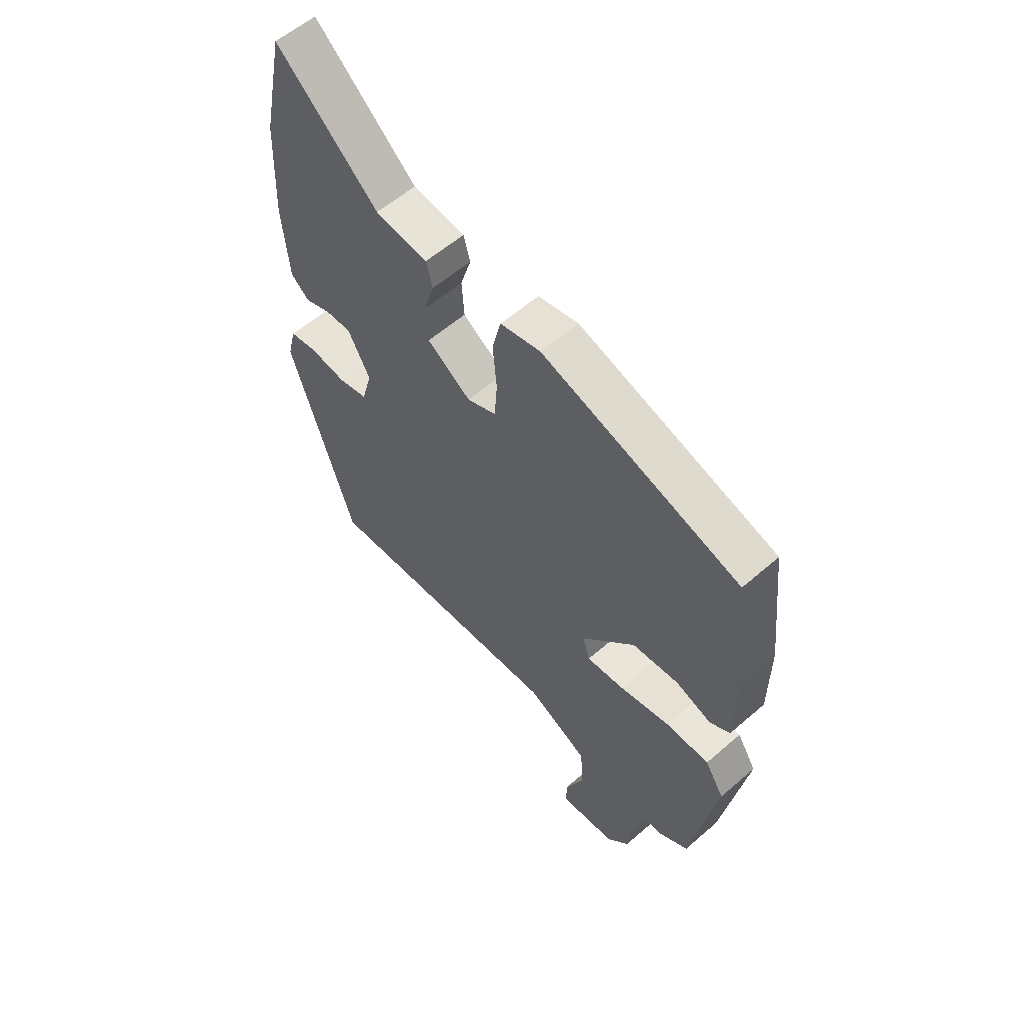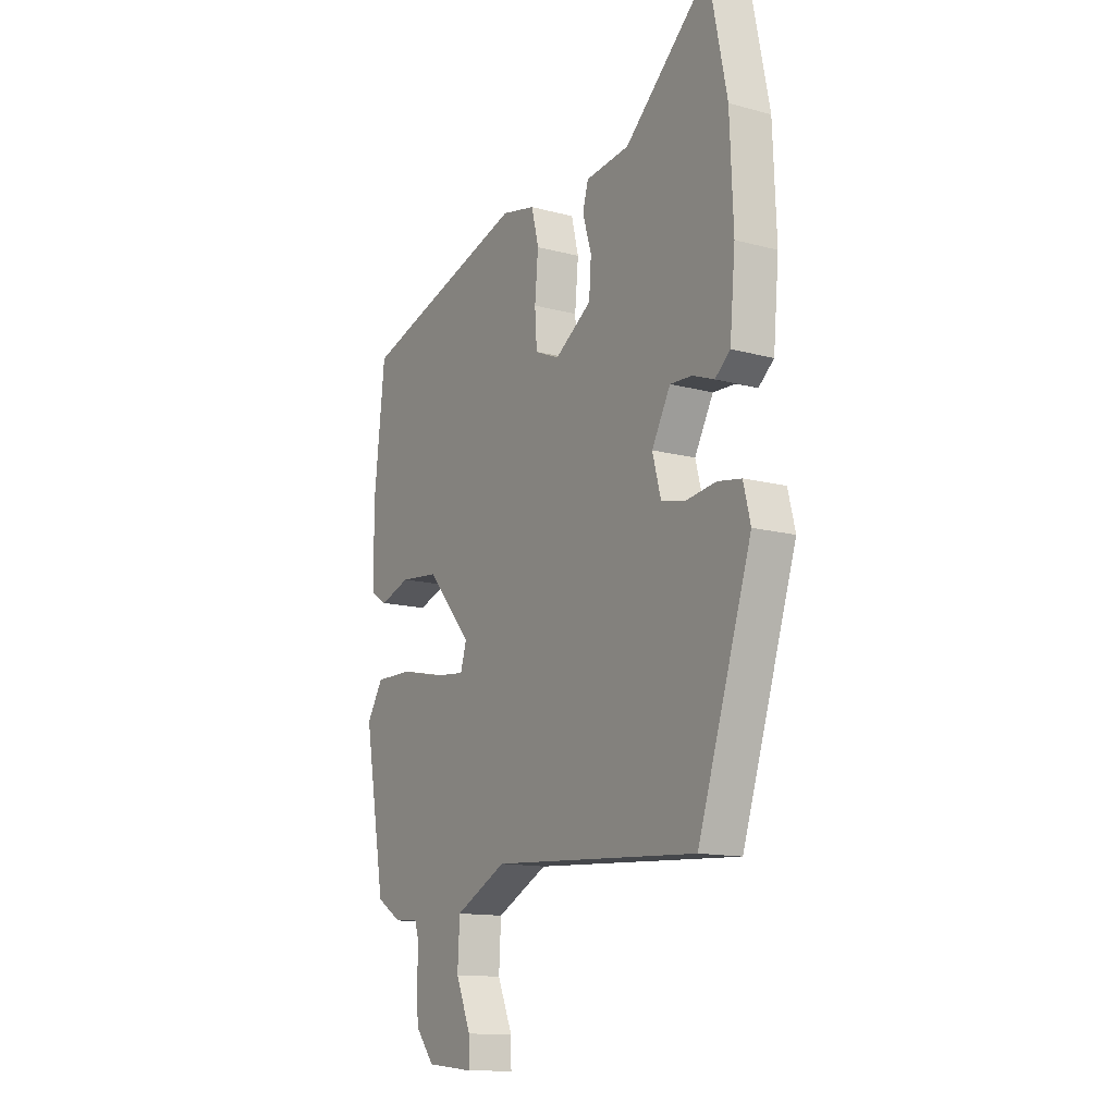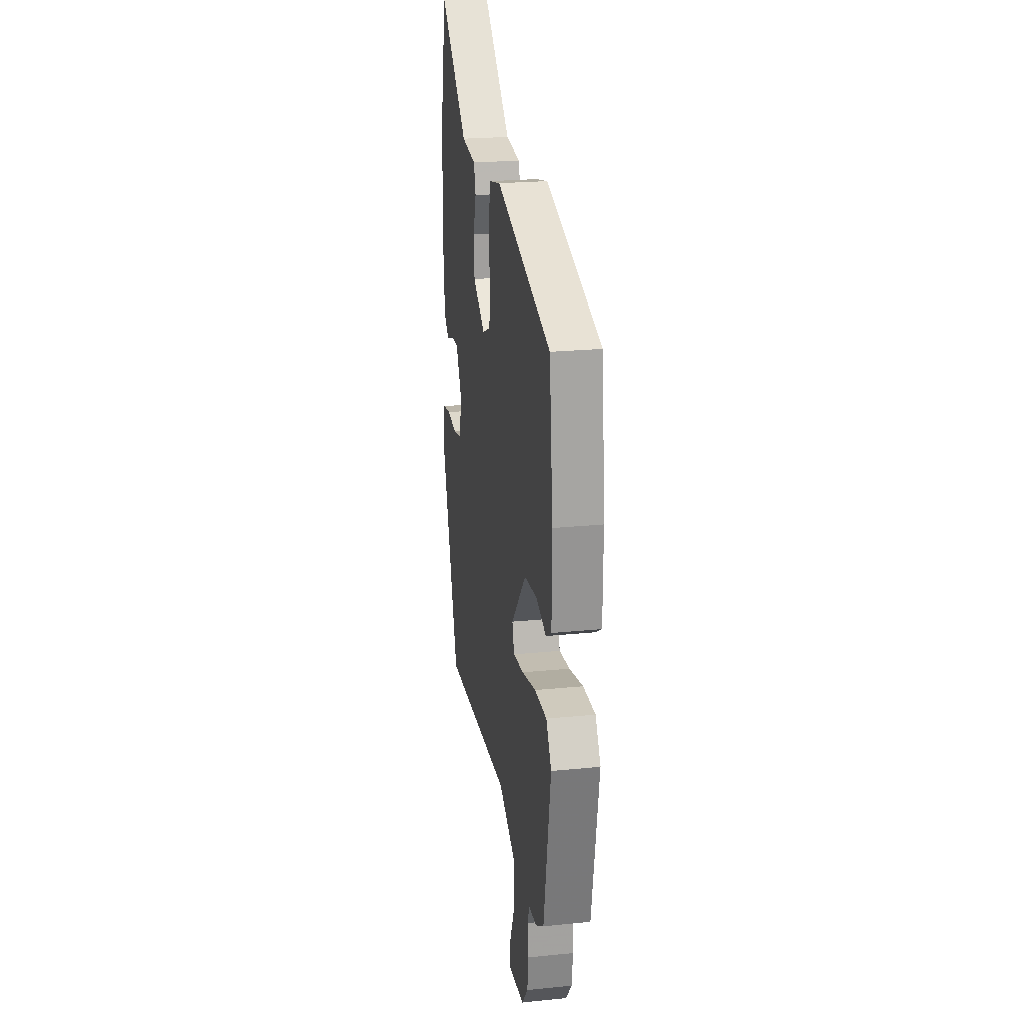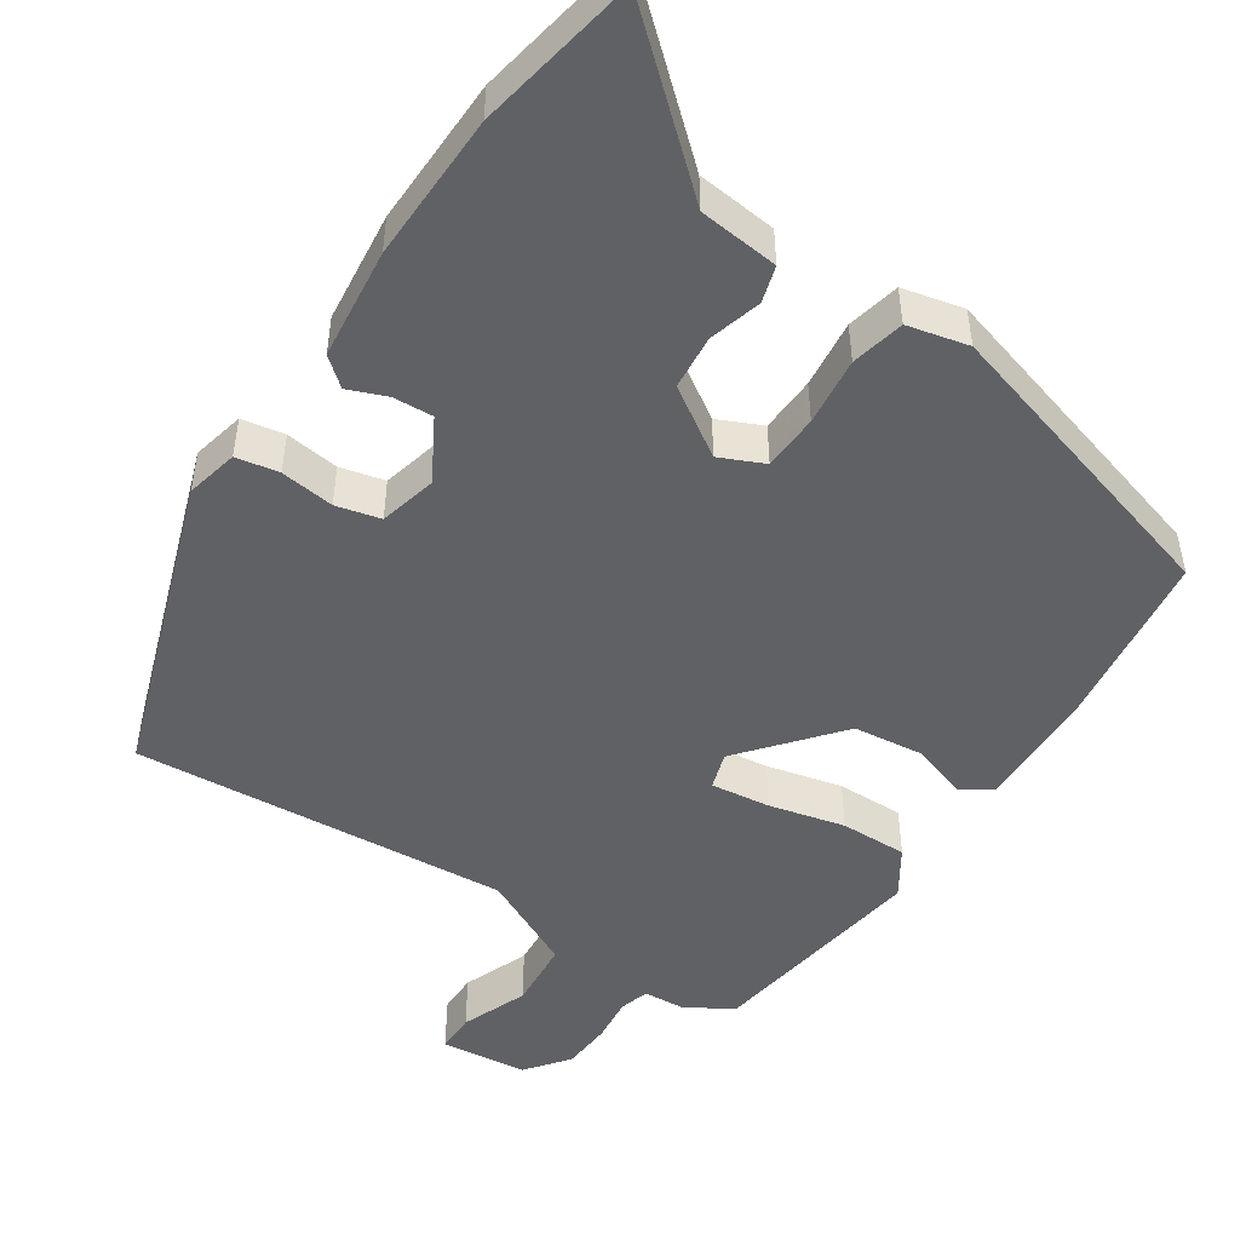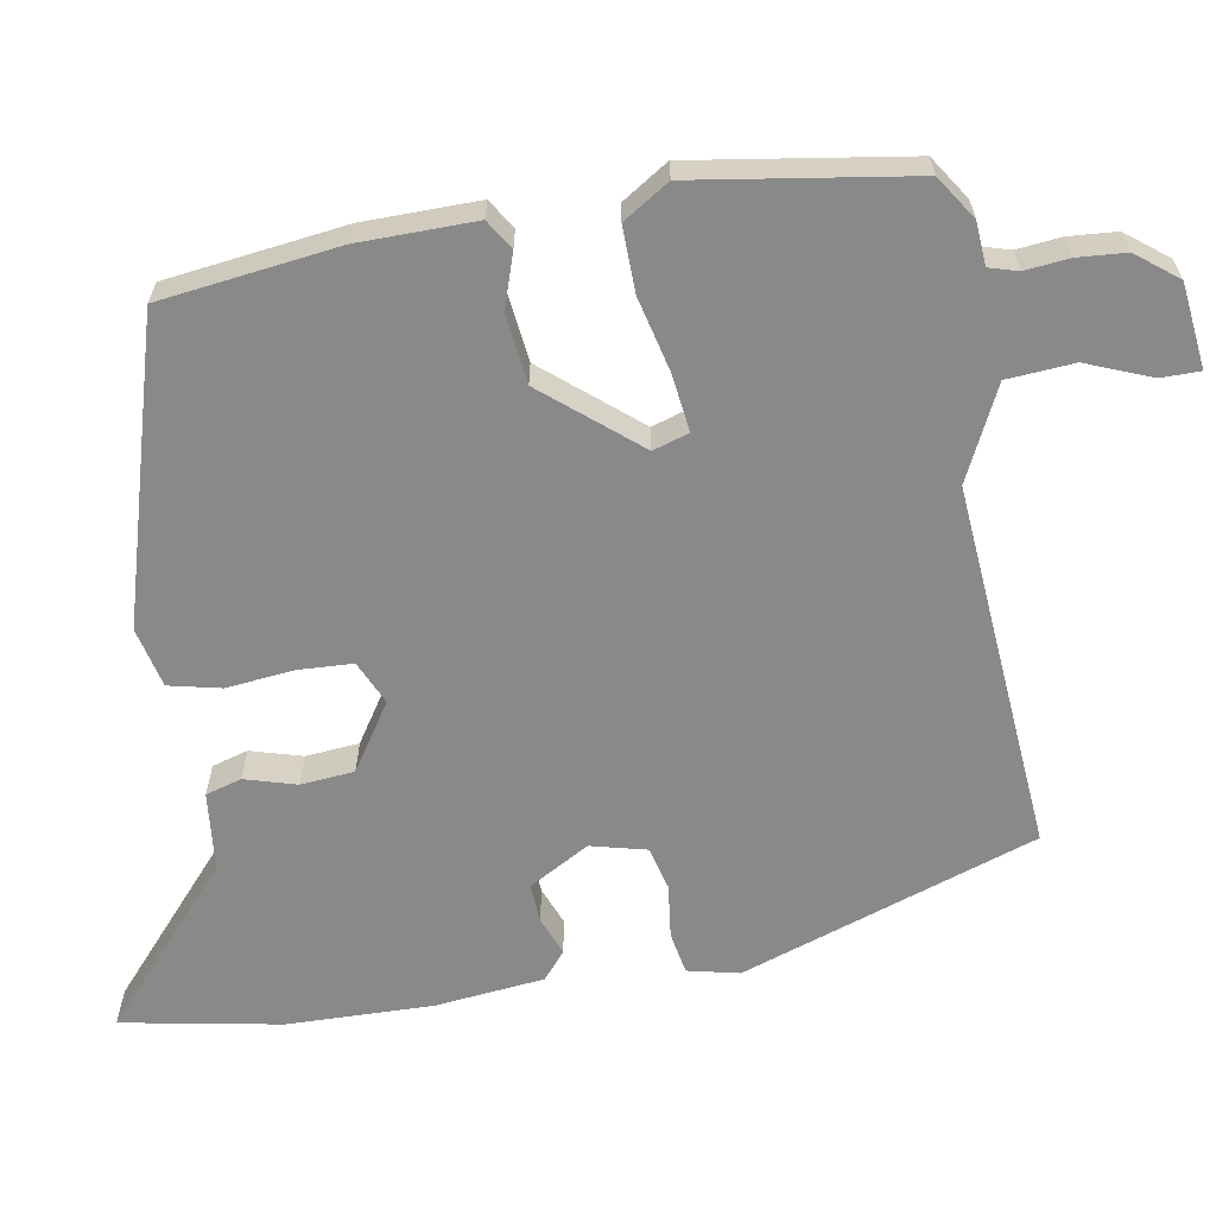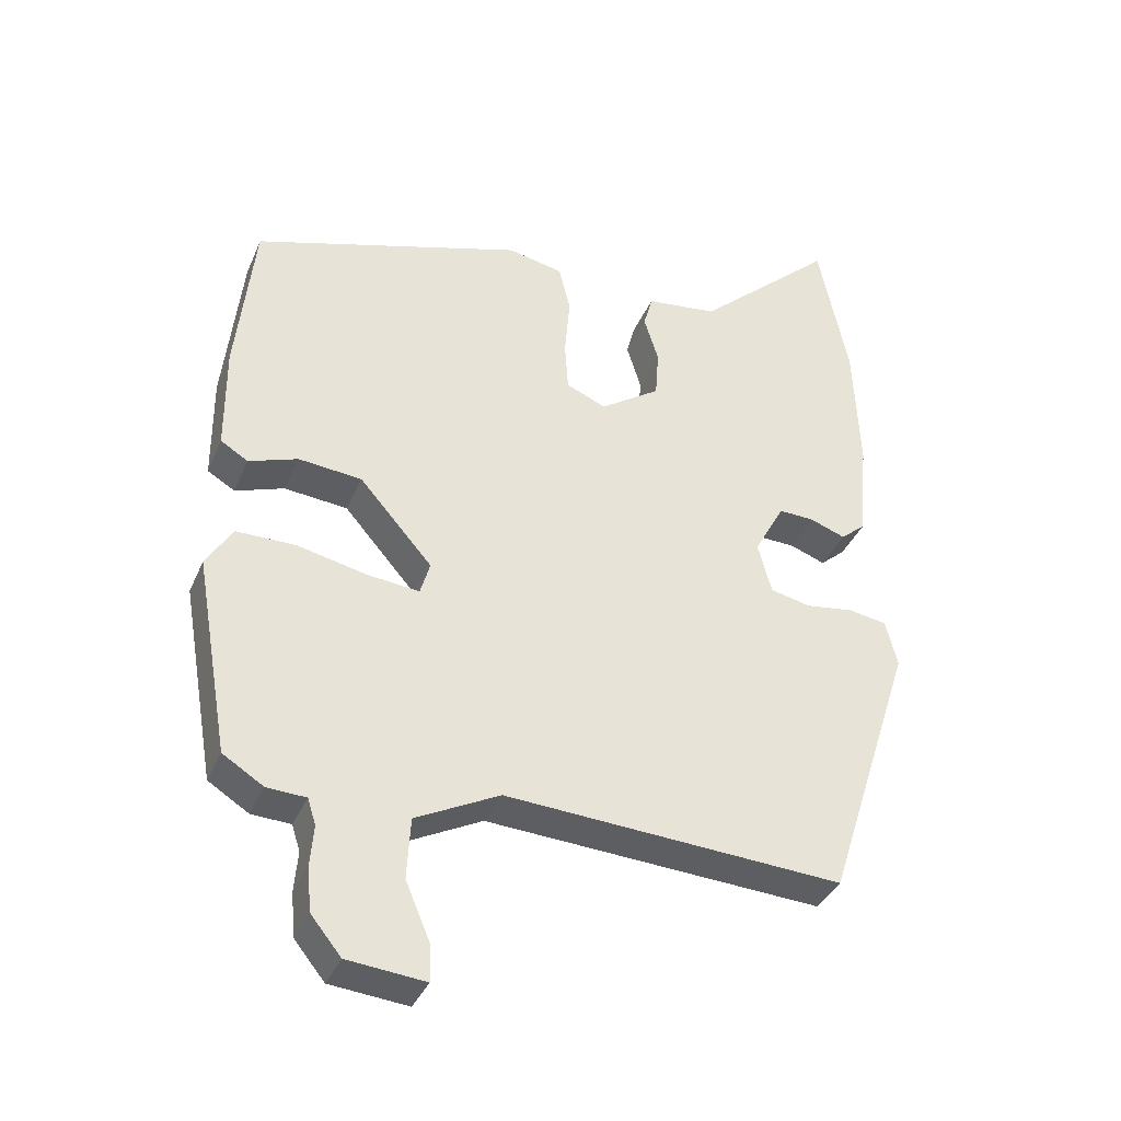
<metadata>
{"format":"obj","ext":"obj","renderer":"f3d","projection":"perspective","resolution":1024,"background":"white","views":[{"elev":57.9,"azim":48.0,"up":"+Z"},{"elev":-13.2,"azim":-121.5,"up":"+Z"},{"elev":22.9,"azim":80.2,"up":"+Z"},{"elev":-49.2,"azim":-32.4,"up":"+Y"},{"elev":-63.2,"azim":100.9,"up":"+Y"},{"elev":-37.1,"azim":158.6,"up":"+Z"}]}
</metadata>
<code>
v -0.409 0.07 -0.494
v -0.536 0.07 -0.099
v -0.519 0.07 -0.031
v -0.463 0.07 -0.022
v -0.393 0.07 -0.032
v -0.335 0.07 -0.019
v -0.315 0.07 0.055
v -0.359 0.07 0.136
v -0.411 0.07 0.134
v -0.462 0.07 0.115
v -0.498 0.07 0.146
v -0.511 0.07 0.291
v -0.503 0.07 0.485
v -0.46 0.07 0.695
v -0.259 0.07 0.512
v -0.155 0.07 0.499
v -0.142 0.07 0.451
v -0.163 0.07 0.383
v -0.158 0.07 0.312
v -0.071 0.07 0.253
v -0.013 0.07 0.278
v -0.008 0.07 0.351
v -0.016 0.07 0.44
v 0.001 0.07 0.509
v 0.081 0.07 0.526
v 0.476 0.07 0.403
v 0.502 0.07 0.166
v 0.501 0.07 0.011
v 0.461 0.07 -0.013
v 0.39 0.07 0.012
v 0.298 0.07 0.003
v 0.192 0.07 -0.119
v 0.206 0.07 -0.167
v 0.282 0.07 -0.159
v 0.382 0.07 -0.137
v 0.469 0.07 -0.137
v 0.507 0.07 -0.199
v 0.457 0.07 -0.486
v 0.398 0.07 -0.523
v 0.341 0.07 -0.526
v 0.329 0.07 -0.564
v 0.334 0.07 -0.623
v 0.328 0.07 -0.687
v 0.284 0.07 -0.741
v 0.171 0.07 -0.752
v 0.172 0.07 -0.7
v 0.208 0.07 -0.615
v 0.203 0.07 -0.526
v 0.081 0.07 -0.464
v -0.409 0 -0.494
v -0.536 0 -0.099
v -0.519 0 -0.031
v -0.463 0 -0.022
v -0.393 0 -0.032
v -0.335 0 -0.019
v -0.315 0 0.055
v -0.359 0 0.136
v -0.411 0 0.134
v -0.462 0 0.115
v -0.498 0 0.146
v -0.511 0 0.291
v -0.503 0 0.485
v -0.46 0 0.695
v -0.259 0 0.512
v -0.155 0 0.499
v -0.142 0 0.451
v -0.163 0 0.383
v -0.158 0 0.312
v -0.071 0 0.253
v -0.013 0 0.278
v -0.008 0 0.351
v -0.016 0 0.44
v 0.001 0 0.509
v 0.081 0 0.526
v 0.476 0 0.403
v 0.502 0 0.166
v 0.501 0 0.011
v 0.461 0 -0.013
v 0.39 0 0.012
v 0.298 0 0.003
v 0.192 0 -0.119
v 0.206 0 -0.167
v 0.282 0 -0.159
v 0.382 0 -0.137
v 0.469 0 -0.137
v 0.507 0 -0.199
v 0.457 0 -0.486
v 0.398 0 -0.523
v 0.341 0 -0.526
v 0.329 0 -0.564
v 0.334 0 -0.623
v 0.328 0 -0.687
v 0.284 0 -0.741
v 0.171 0 -0.752
v 0.172 0 -0.7
v 0.208 0 -0.615
v 0.203 0 -0.526
v 0.081 0 -0.464
f 44 45 46 47
f 44 47 48
f 41 42 43 44
f 41 44 48
f 40 41 48 49
f 38 39 40 49
f 34 35 36 37
f 33 34 37 38
f 27 28 29 30
f 27 30 31
f 26 27 31
f 25 26 31 32
f 22 23 24 25
f 21 22 25 32
f 15 16 17 18
f 15 18 19
f 14 15 19
f 13 14 19
f 12 13 19 20
f 9 10 11 12
f 8 9 12 20
f 2 3 4 5
f 49 1 2 5
f 33 38 49 5
f 20 21 32 33
f 7 8 20 33
f 6 7 33
f 5 6 33
f 96 95 94 93
f 97 96 93
f 93 92 91 90
f 97 93 90
f 98 97 90 89
f 98 89 88 87
f 86 85 84 83
f 87 86 83 82
f 79 78 77 76
f 80 79 76
f 80 76 75
f 81 80 75 74
f 74 73 72 71
f 81 74 71 70
f 67 66 65 64
f 68 67 64
f 68 64 63
f 68 63 62
f 69 68 62 61
f 61 60 59 58
f 69 61 58 57
f 54 53 52 51
f 54 51 50 98
f 54 98 87 82
f 82 81 70 69
f 82 69 57 56
f 82 56 55
f 82 55 54
f 1 50 51 2
f 2 51 52 3
f 3 52 53 4
f 4 53 54 5
f 5 54 55 6
f 6 55 56 7
f 7 56 57 8
f 8 57 58 9
f 9 58 59 10
f 10 59 60 11
f 11 60 61 12
f 12 61 62 13
f 13 62 63 14
f 14 63 64 15
f 15 64 65 16
f 16 65 66 17
f 17 66 67 18
f 18 67 68 19
f 19 68 69 20
f 20 69 70 21
f 21 70 71 22
f 22 71 72 23
f 23 72 73 24
f 24 73 74 25
f 25 74 75 26
f 26 75 76 27
f 27 76 77 28
f 28 77 78 29
f 29 78 79 30
f 30 79 80 31
f 31 80 81 32
f 32 81 82 33
f 33 82 83 34
f 34 83 84 35
f 35 84 85 36
f 36 85 86 37
f 37 86 87 38
f 38 87 88 39
f 39 88 89 40
f 40 89 90 41
f 41 90 91 42
f 42 91 92 43
f 43 92 93 44
f 44 93 94 45
f 45 94 95 46
f 46 95 96 47
f 47 96 97 48
f 48 97 98 49
f 49 98 50 1

</code>
